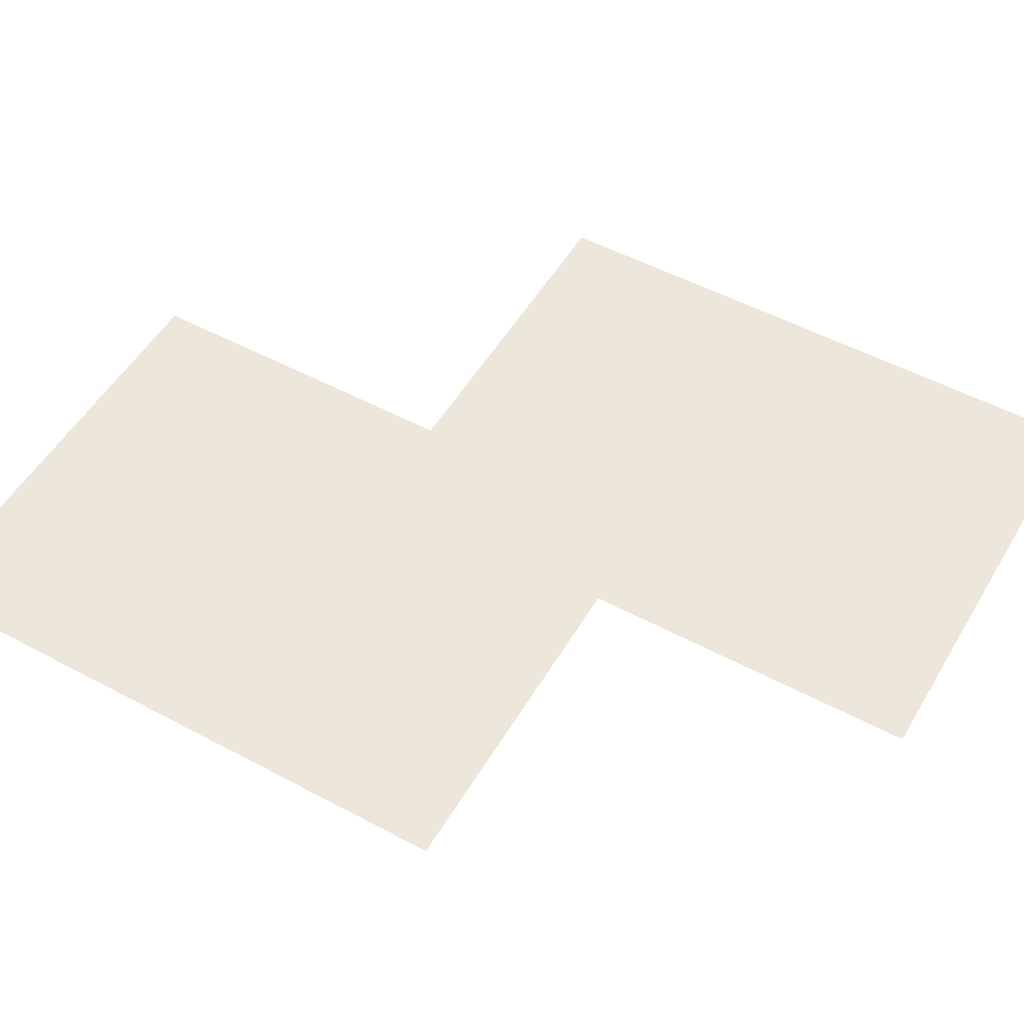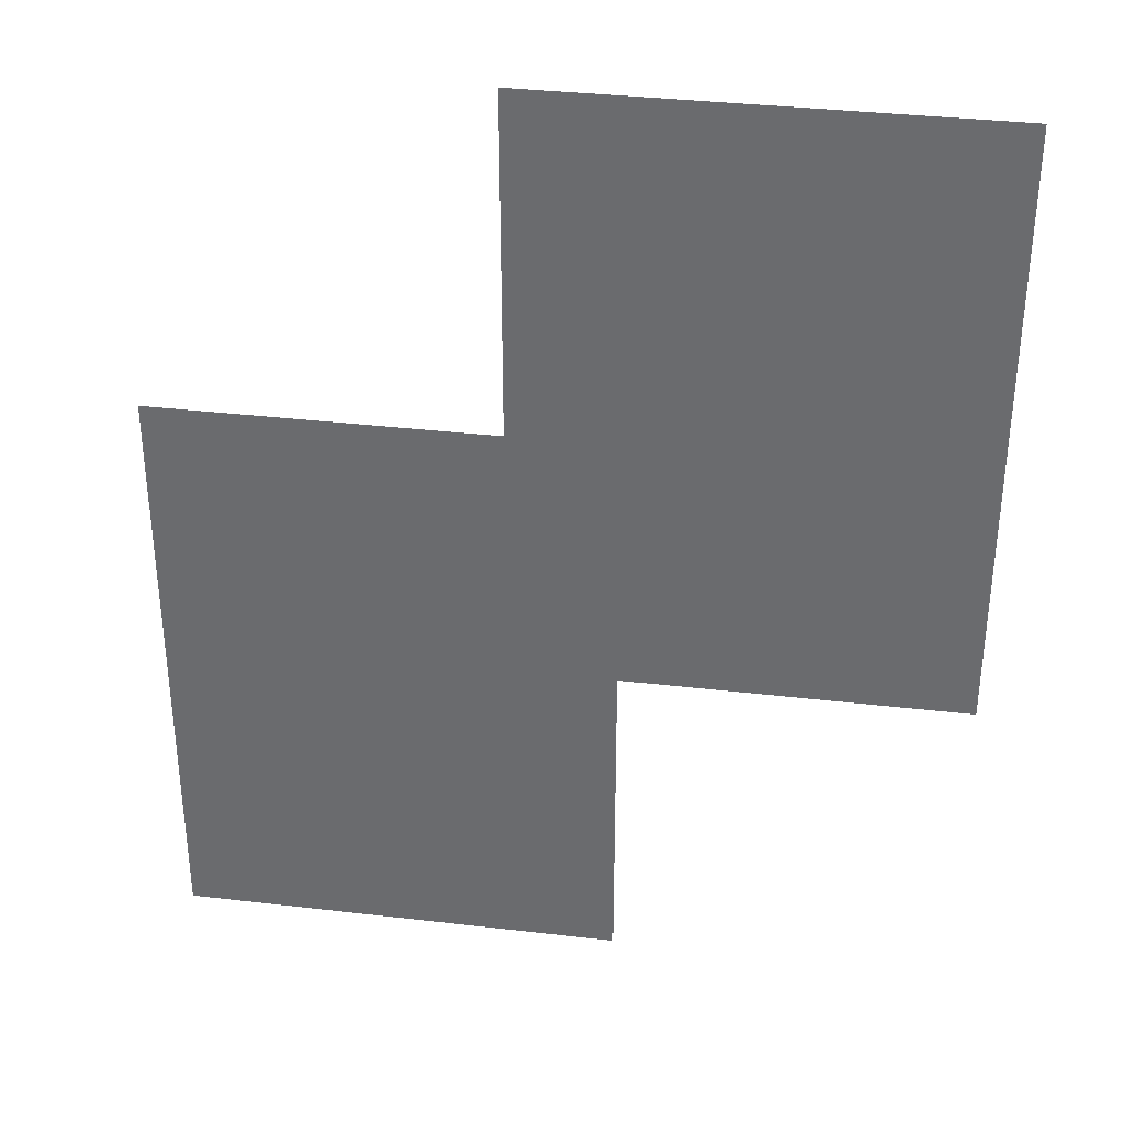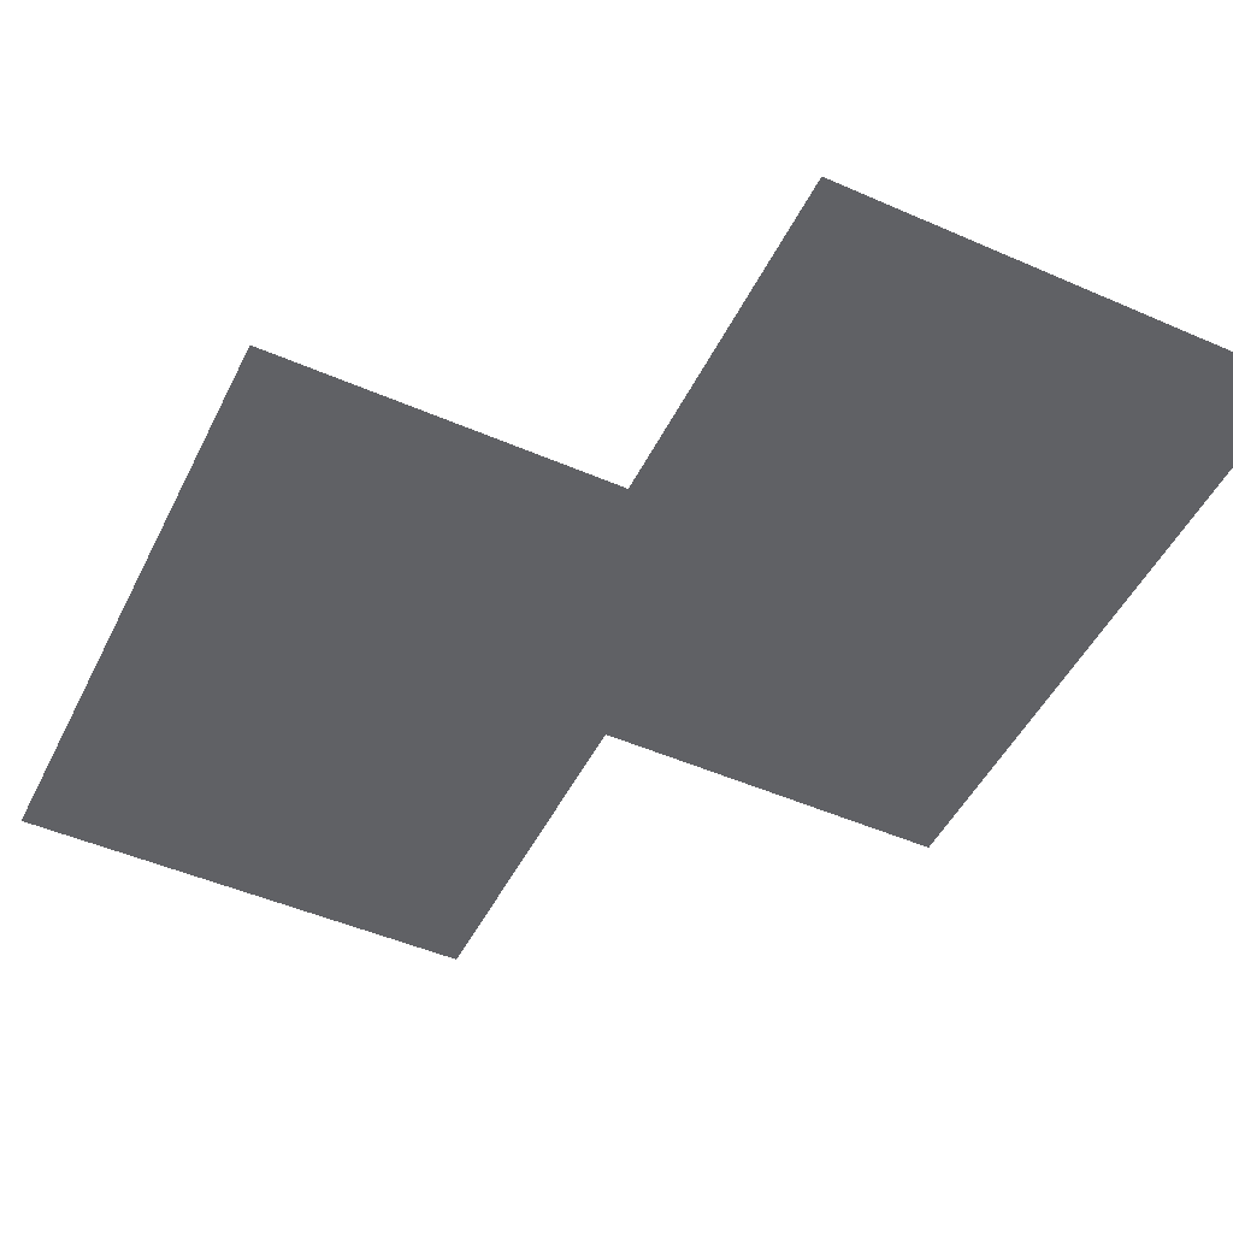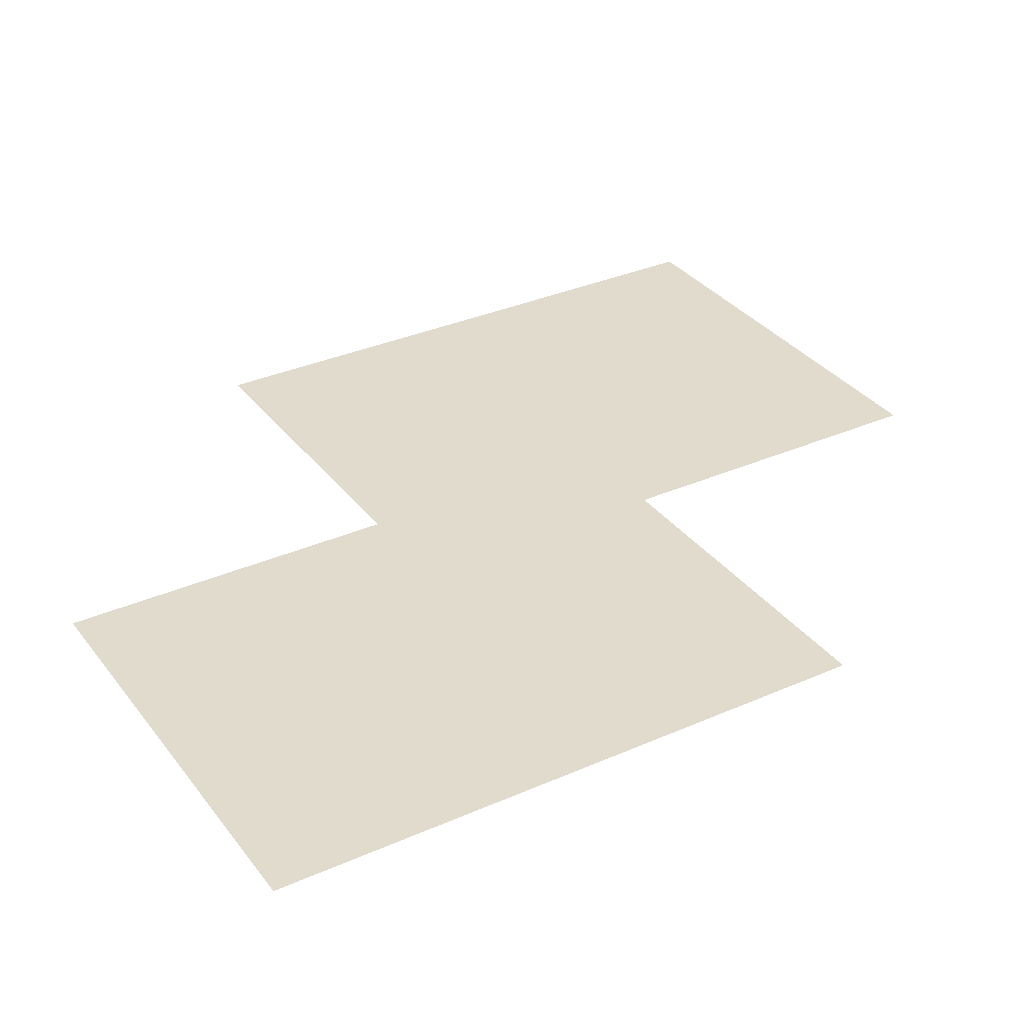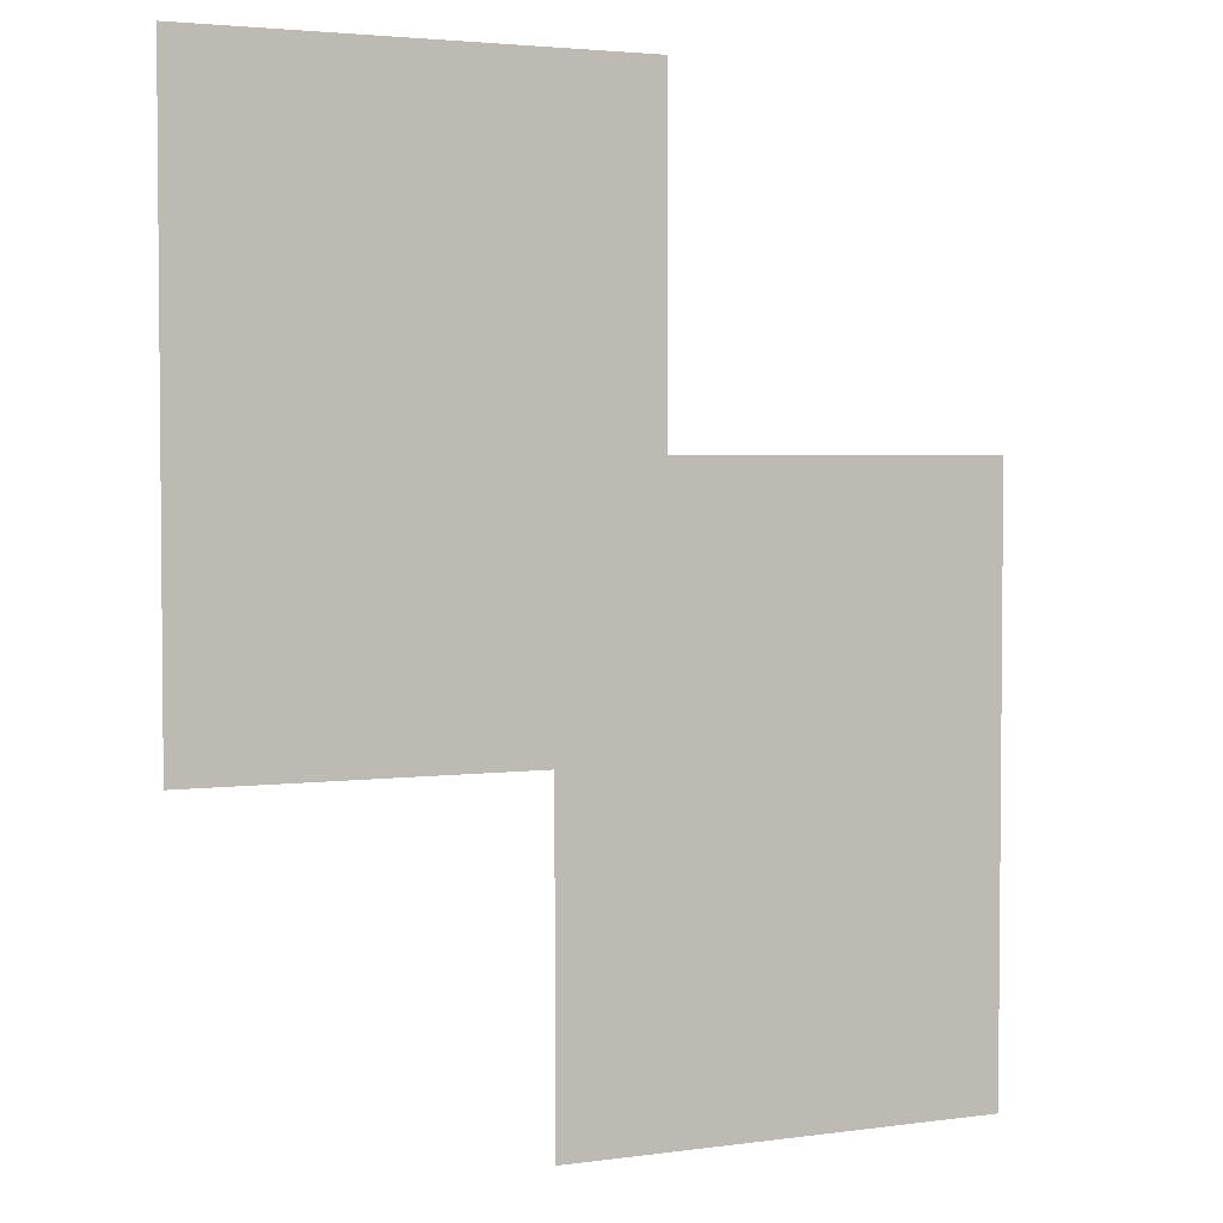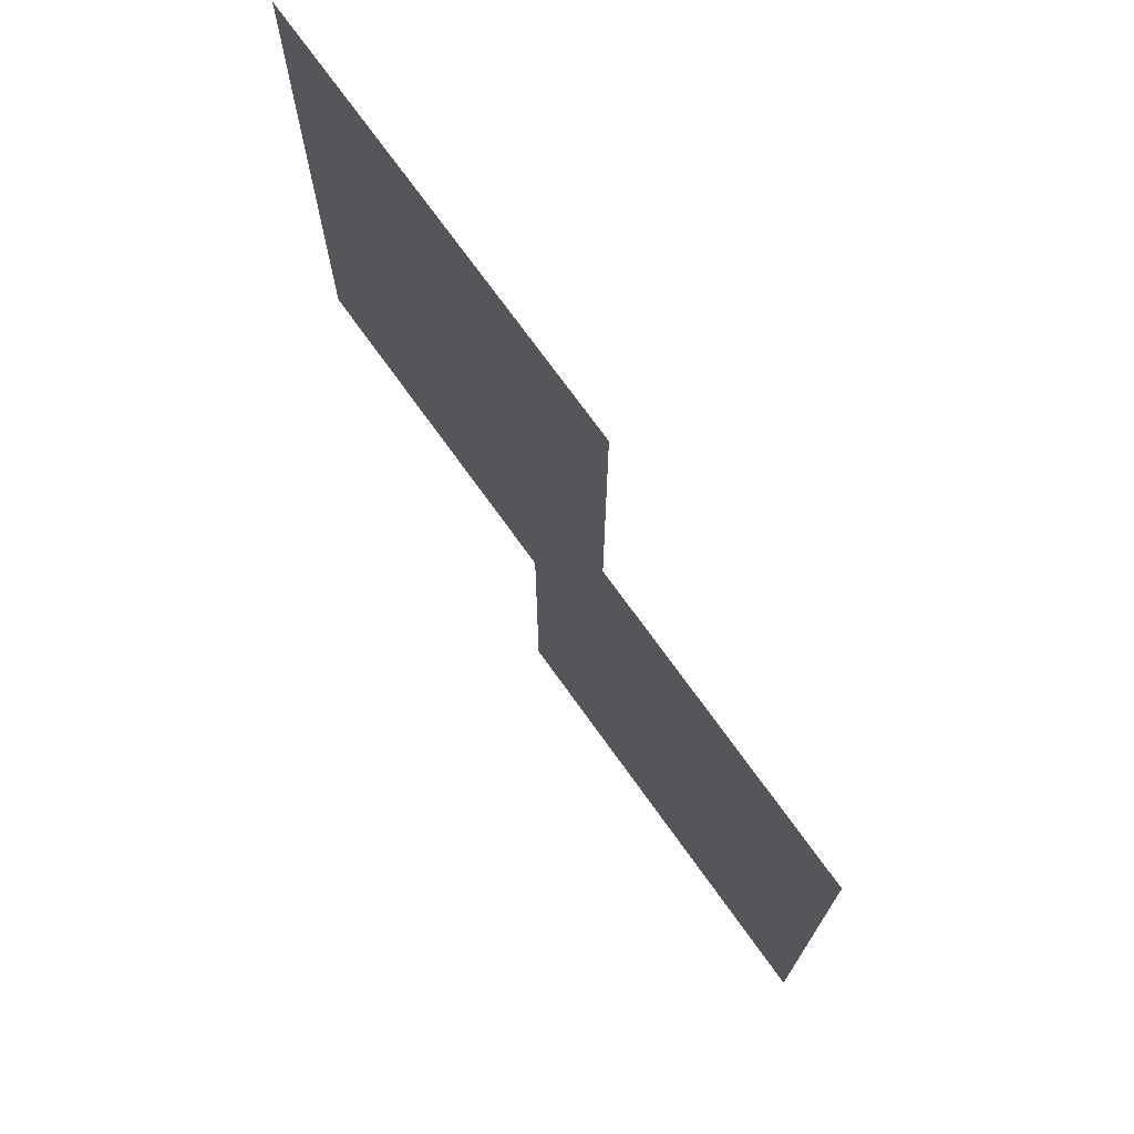
<metadata>
{"format":"obj","ext":"obj","renderer":"f3d","projection":"perspective","resolution":1024,"background":"white","views":[{"elev":52.1,"azim":-60.0,"up":"+Z"},{"elev":35.3,"azim":-171.2,"up":"+Y"},{"elev":-49.0,"azim":154.2,"up":"+Z"},{"elev":33.3,"azim":58.8,"up":"+Z"},{"elev":3.3,"azim":-25.0,"up":"+Y"},{"elev":73.5,"azim":54.3,"up":"+Y"}]}
</metadata>
<code>
v -21.12 -3.2 0
v -21.54 -3.2 0
v -21.54 -2.63 0
v -21.12 -2.63 0
v -20.8 -3.52 0
v -21.22 -3.52 0
v -21.22 -2.95 0
v -20.8 -2.95 0
g Bywater2_mesh_0037
f 1 2 3 4
f 5 6 7 8

</code>
